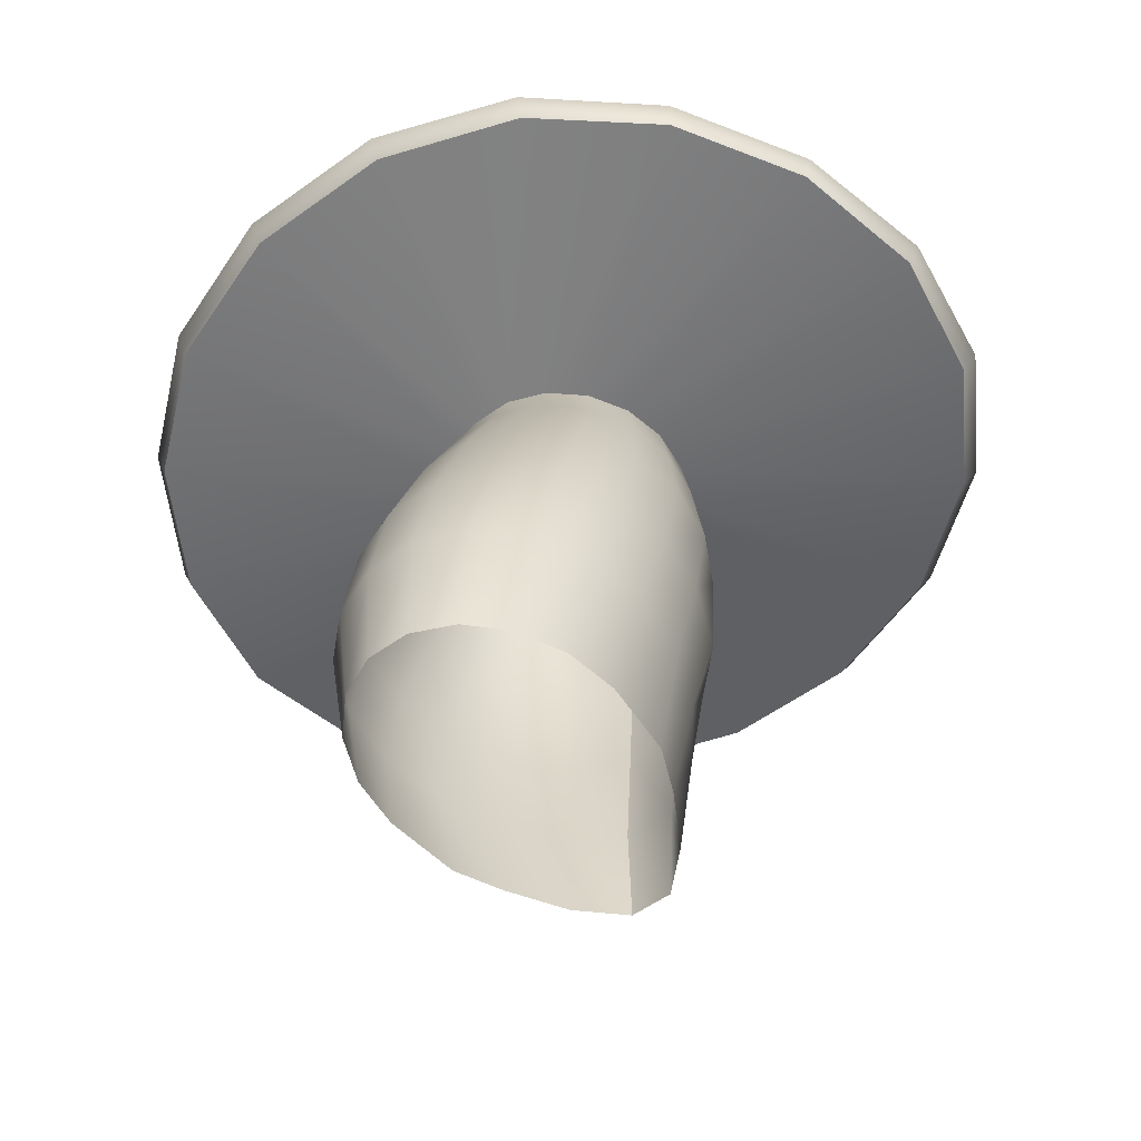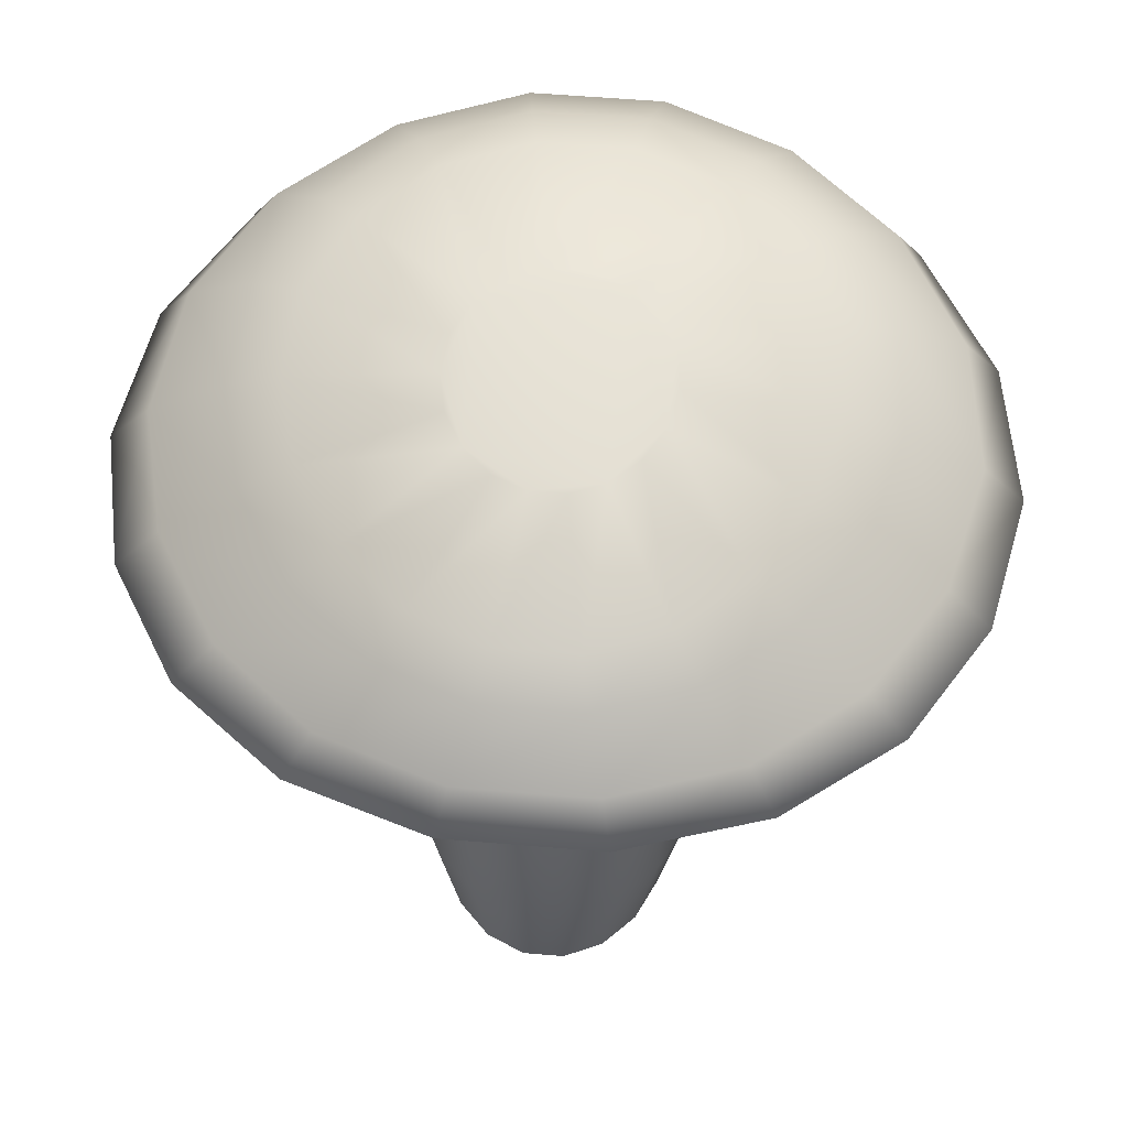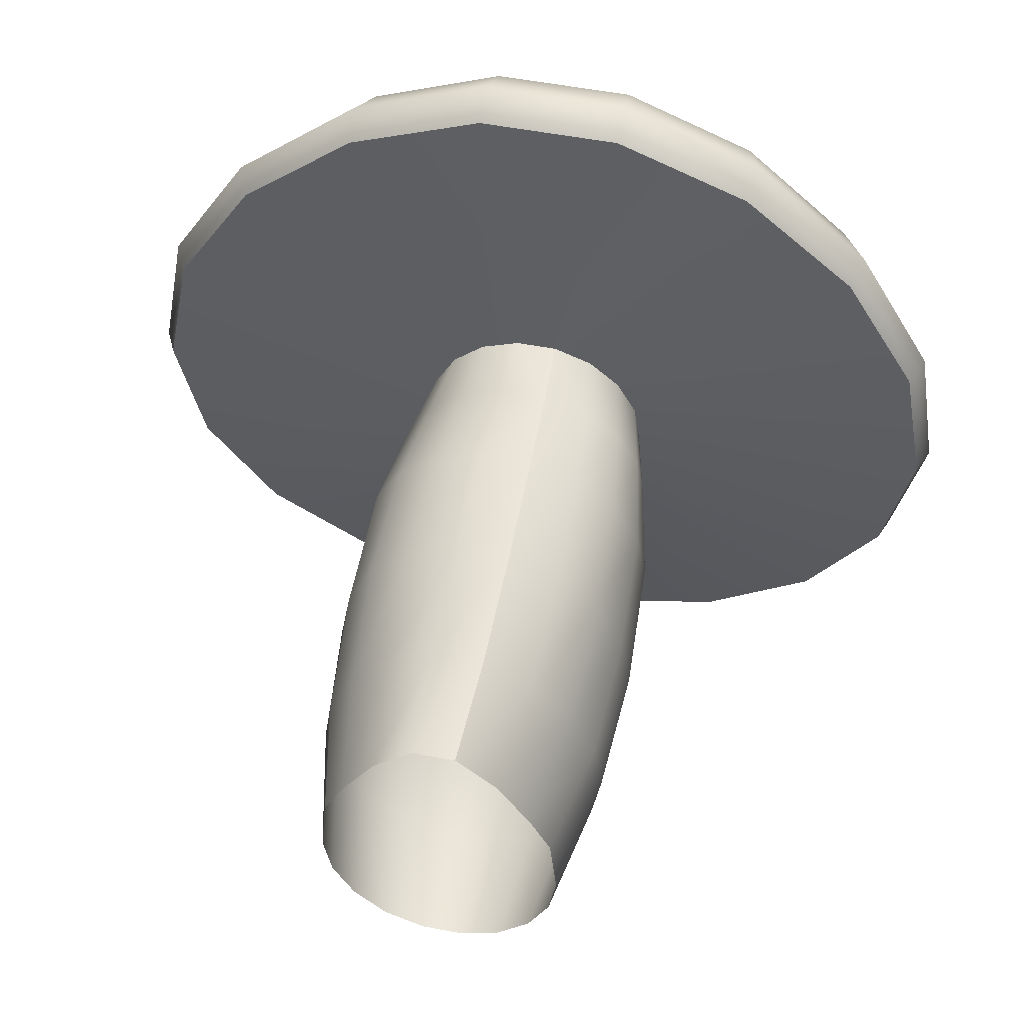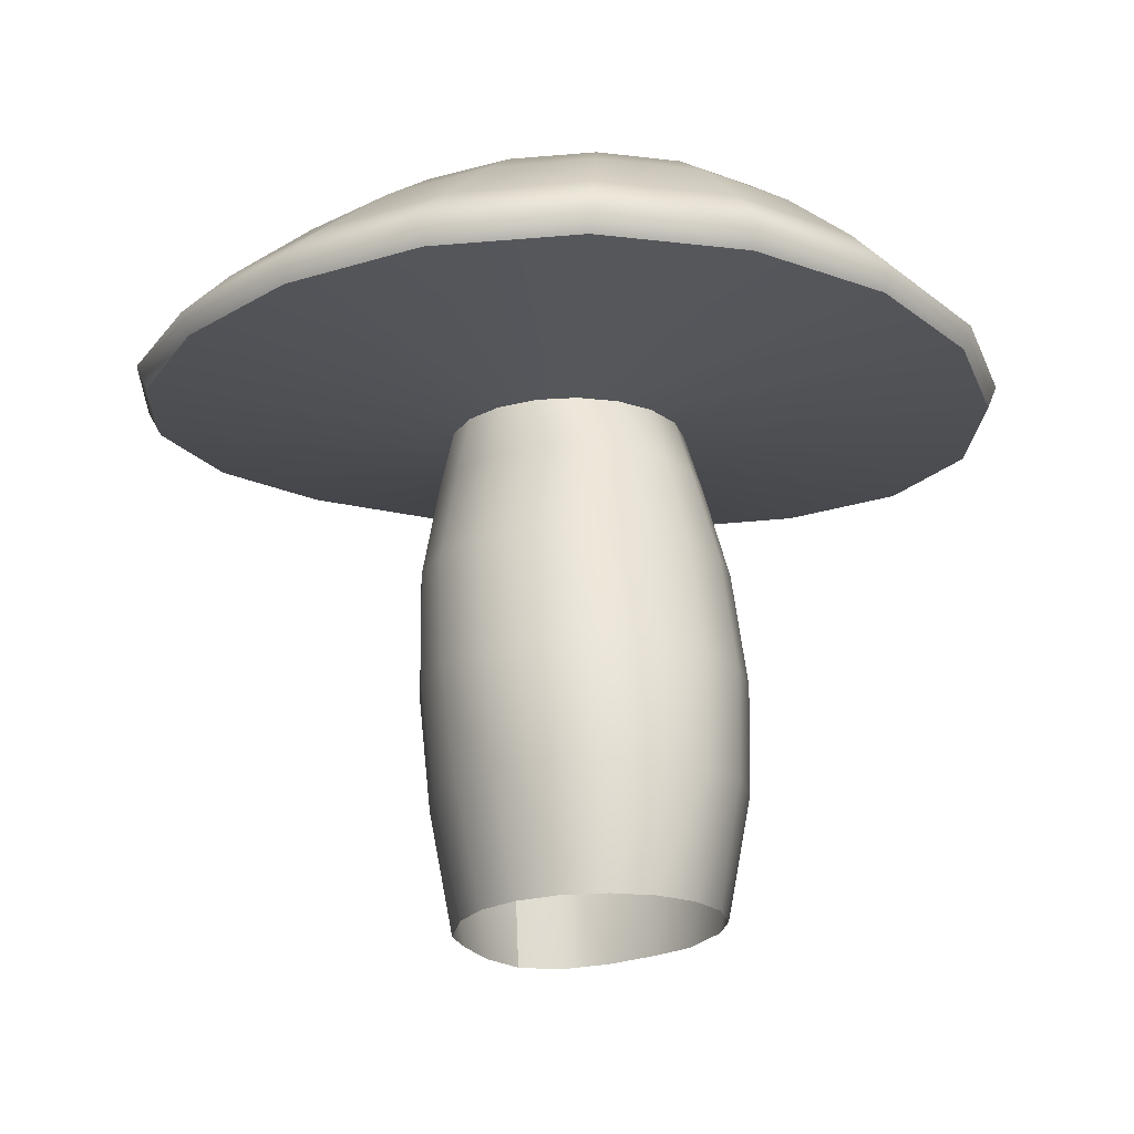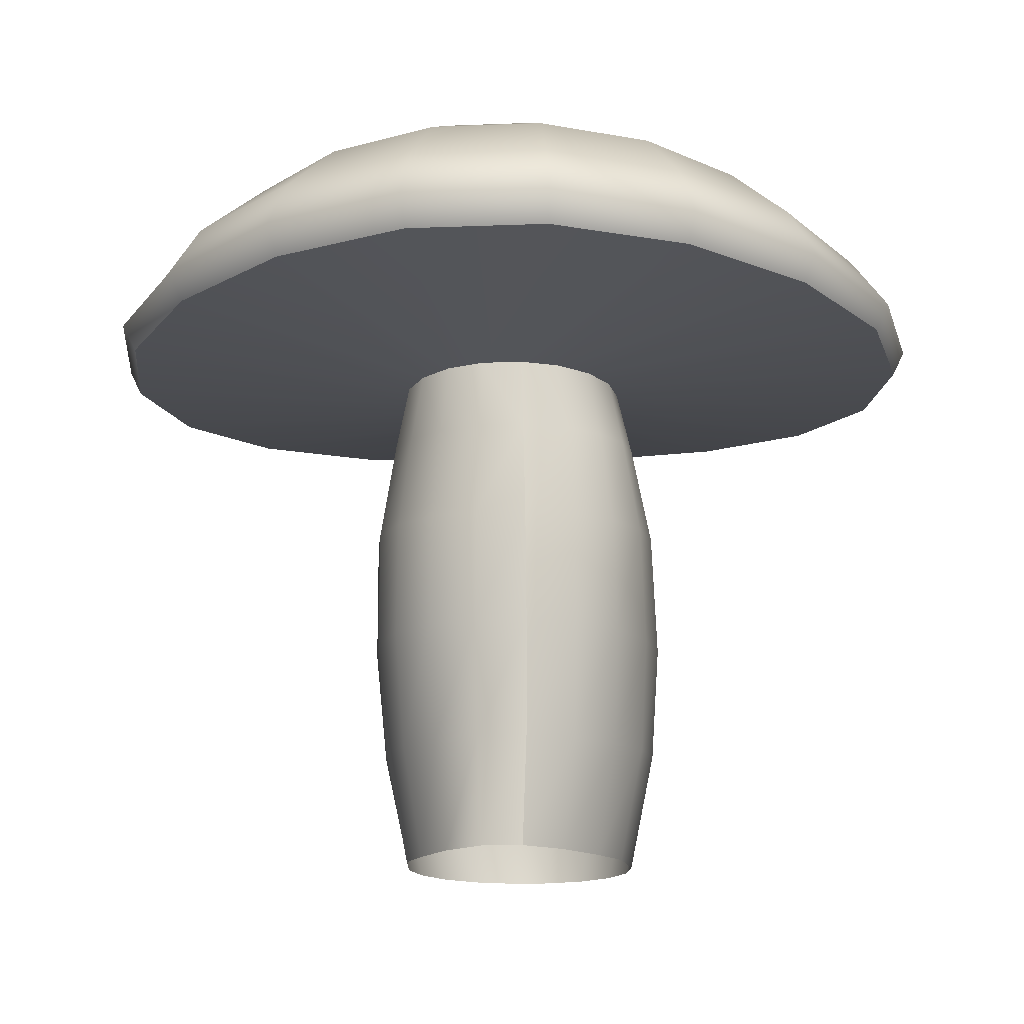
<metadata>
{"format":"obj","ext":"obj","renderer":"f3d","projection":"perspective","resolution":1024,"background":"white","views":[{"elev":-54.0,"azim":37.6,"up":"+Z"},{"elev":57.0,"azim":5.0,"up":"+Z"},{"elev":54.4,"azim":-168.6,"up":"+Y"},{"elev":-18.5,"azim":-13.3,"up":"+Z"},{"elev":-14.5,"azim":-175.0,"up":"+Z"}]}
</metadata>
<code>
g Cylinder01
v 11.67 -0.3947 10.48
v 12.49 -6.053 10.63
v 10.26 -7.123 -0
v 9.609 -0.3408 -0
v 9.388 4.716 10.29
v 7.724 3.767 -0
v 5.912 9.266 10.12
v 4.835 8.652 0
v 1.664 12.26 10.02
v 1.292 12.11 0
v -2.85 12.26 10.02
v -2.478 12.11 0
v -7.098 9.266 10.12
v -2.85 12.26 10.02
v -2.478 12.11 0
v -6.021 8.652 0
v -10.57 4.716 10.29
v -8.909 3.767 -0
v -12.86 -0.3947 10.48
v -10.79 -0.3408 -0
v -13.68 -6.053 10.63
v -11.45 -7.123 -0
v -12.92 -11.5 10.71
v -10.79 -11.81 -0
v -10.66 -16.09 10.74
v -8.909 -15.92 -0
v -7.179 -19.34 10.73
v -6.021 -18.95 -0
v -2.882 -21.01 10.72
v -2.478 -20.55 -0
v 1.697 -21.01 10.72
v 1.292 -20.55 -0
v 5.993 -19.34 10.73
v 4.835 -18.95 -0
v 9.479 -16.09 10.74
v 7.724 -15.92 -0
v 11.73 -11.5 10.71
v 9.609 -11.81 -0
v 12.29 1.709 20.65
v 13.23 -3.859 20.64
v 9.841 7.538 20.66
v 6.184 11.16 20.66
v 1.755 13.07 20.67
v -2.94 13.07 20.67
v -7.369 11.16 20.66
v -2.94 13.07 20.67
v -11.03 7.538 20.66
v -13.48 1.709 20.65
v -14.41 -3.859 20.64
v -13.68 -9.353 20.63
v -11.34 -14.07 20.63
v -7.644 -17.46 20.62
v -3.049 -19.22 20.62
v 1.863 -19.22 20.62
v 6.459 -17.46 20.62
v 10.15 -14.07 20.63
v 12.5 -9.353 20.63
v 11.92 4.169 30.98
v 12.81 -0.9303 31.15
v 9.556 8.626 30.84
v 6.005 11.9 30.75
v 1.694 13.63 30.7
v -2.879 13.63 30.7
v -7.191 11.9 30.75
v -2.879 13.63 30.7
v -10.74 8.626 30.84
v -13.11 4.169 30.98
v -13.99 -0.9303 31.15
v -13.26 -6.021 31.32
v -10.97 -10.46 31.48
v -7.39 -13.7 31.61
v -2.958 -15.41 31.68
v 1.772 -15.41 31.68
v 6.204 -13.7 31.61
v 9.783 -10.46 31.48
v 12.07 -6.021 31.32
v 10.41 4.771 39.47
v 11.09 0.4681 39.63
v 8.392 8.563 39.34
v 5.279 11.38 39.24
v 1.448 12.88 39.19
v -2.633 12.88 39.19
v -6.465 11.38 39.24
v -2.633 12.88 39.19
v -9.578 8.563 39.34
v -11.6 4.771 39.47
v -12.28 0.4681 39.63
v -11.55 -3.822 39.8
v -9.502 -7.582 39.95
v -6.397 -10.37 40.07
v -2.607 -11.85 40.13
v 1.421 -11.85 40.13
v 5.212 -10.37 40.07
v 8.316 -7.582 39.95
v 10.36 -3.822 39.8
v 9.733 1.294 45.22
v 9.147 5.175 45.3
v 7.373 8.588 45.37
v 4.619 11.12 45.43
v 1.22 12.47 45.46
v -2.405 12.47 45.46
v -2.405 12.47 45.46
v -5.805 11.12 45.43
v -8.559 8.588 45.37
v -10.33 5.175 45.3
v -10.92 1.294 45.22
v -10.26 -2.586 45.15
v -8.447 -5.996 45.08
v -5.707 -8.527 45.04
v -2.366 -9.873 45.02
v 1.181 -9.873 45.02
v 4.521 -8.527 45.04
v 7.261 -5.996 45.08
v 9.074 -2.586 45.15
v 3.873 -11.12 65.08
v 6.339 -8.881 65.26
v 8.06 -5.855 65.55
v 8.795 -2.406 65.94
v 8.391 1.05 66.38
v 6.84 4.094 66.8
v 4.307 6.357 67.14
v 1.117 7.562 67.33
v -2.303 7.562 67.33
v -5.493 6.357 67.14
v -8.026 4.094 66.8
v -9.577 1.05 66.38
v -9.981 -2.406 65.94
v -9.246 -5.855 65.55
v -7.525 -8.881 65.26
v -5.058 -11.12 65.08
v -2.133 -12.31 64.99
v 0.9473 -12.31 64.99
v 33.96 1.153 53.22
v 37.76 1.225 48.9
v 35.56 14.02 49.61
v 32.37 12.98 54.14
v 28.57 25.33 50.72
v 26.27 23.43 55.37
v 18.06 33.76 51.83
v 16.72 31.22 56.51
v 5.782 38.26 52.51
v 5.35 35.37 57.18
v -6.968 38.26 52.51
v -6.536 35.37 57.18
v -19.25 33.76 51.83
v -17.91 31.22 56.51
v -29.76 25.33 50.72
v -27.46 23.43 55.37
v -36.75 14.02 49.61
v -33.55 12.98 54.14
v -38.95 1.225 48.9
v -35.15 1.153 53.22
v -36.34 -11.48 48.85
v -32.41 -10.59 52.89
v -29.73 -22.57 49.38
v -26.23 -20.84 53.14
v -19.82 -30.74 50.14
v -17.36 -28.4 53.69
v -7.346 -35.07 50.68
v -6.455 -32.4 54.12
v 6.16 -35.07 50.68
v 5.269 -32.4 54.12
v 18.63 -30.74 50.14
v 16.17 -28.4 53.69
v 28.55 -22.57 49.38
v 25.04 -20.84 53.14
v 35.16 -11.48 48.85
v 31.22 -10.59 52.89
v 9.733 1.294 45.22
v 9.147 5.175 45.3
v 34.45 13.35 47.4
v 36.77 1.03 46.87
v 7.373 8.588 45.37
v 27.62 24.24 48.32
v 4.619 11.12 45.43
v 17.47 32.35 49.27
v 1.22 12.47 45.46
v 5.589 36.68 49.86
v -2.405 12.47 45.46
v -6.774 36.68 49.86
v -5.805 11.12 45.43
v -18.66 32.35 49.27
v -8.559 8.588 45.37
v -28.81 24.24 48.32
v -10.33 5.175 45.3
v -35.64 13.35 47.4
v -10.92 1.294 45.22
v -37.96 1.03 46.87
v -10.26 -2.586 45.15
v -35.63 -11.21 46.94
v -8.447 -5.996 45.08
v -29.25 -21.9 47.49
v -5.707 -8.527 45.04
v -19.51 -29.78 48.22
v -2.366 -9.873 45.02
v -7.228 -33.96 48.73
v 1.181 -9.873 45.02
v 6.042 -33.96 48.73
v 4.521 -8.527 45.04
v 18.32 -29.78 48.22
v 7.261 -5.996 45.08
v 28.07 -21.9 47.49
v 9.074 -2.586 45.15
v 34.44 -11.21 46.94
v 26.88 0.06283 58.96
v 25.96 9.794 59.98
v 21.17 7.154 62.94
v 21.85 -0.9433 61.98
v 21.35 18.39 61.17
v 17.5 14.3 63.98
v 13.75 24.79 62.19
v 11.31 19.62 64.85
v 4.37 28.2 62.77
v 3.548 22.45 65.34
v -5.556 28.2 62.77
v -4.734 22.45 65.34
v -14.93 24.79 62.19
v -12.5 19.62 64.85
v -22.54 18.39 61.17
v -18.68 14.3 63.98
v -27.14 9.794 59.98
v -22.35 7.154 62.94
v -28.07 0.06283 58.96
v -23.04 -0.9433 61.98
v -25.56 -9.612 58.35
v -20.94 -9.001 61.32
v -20.42 -18.06 58.22
v -16.67 -16.05 61.01
v -13.37 -24.3 58.39
v -10.89 -21.25 60.98
v -5.019 -27.61 58.59
v -4.142 -24.01 61.03
v 3.833 -27.61 58.59
v 2.957 -24.01 61.03
v 12.19 -24.3 58.39
v 9.707 -21.25 60.98
v 19.23 -18.06 58.22
v 15.49 -16.05 61.01
v 24.37 -9.612 58.35
v 19.75 -9.001 61.32
v 34.45 13.35 47.4
v 36.77 1.03 46.87
v 27.62 24.24 48.32
v 17.47 32.35 49.27
v 5.589 36.68 49.86
v -6.774 36.68 49.86
v -18.66 32.35 49.27
v -28.81 24.24 48.32
v -35.64 13.35 47.4
v -37.96 1.03 46.87
v -35.63 -11.21 46.94
v -29.25 -21.9 47.49
v -19.51 -29.78 48.22
v -7.228 -33.96 48.73
v 6.042 -33.96 48.73
v 18.32 -29.78 48.22
v 28.07 -21.9 47.49
v 34.44 -11.21 46.94
f 1 2 3
f 3 4 1
f 5 1 4
f 4 6 5
f 7 5 6
f 6 8 7
f 9 7 8
f 8 10 9
f 11 9 10
f 10 12 11
f 13 14 15
f 15 16 13
f 17 13 16
f 16 18 17
f 19 17 18
f 18 20 19
f 21 19 20
f 20 22 21
f 23 21 22
f 22 24 23
f 25 23 24
f 24 26 25
f 27 25 26
f 26 28 27
f 29 27 28
f 28 30 29
f 31 29 30
f 30 32 31
f 33 31 32
f 32 34 33
f 35 33 34
f 34 36 35
f 37 35 36
f 36 38 37
f 2 37 38
f 38 3 2
f 39 40 2
f 2 1 39
f 41 39 1
f 1 5 41
f 42 41 5
f 5 7 42
f 43 42 7
f 7 9 43
f 44 43 9
f 9 11 44
f 45 46 14
f 14 13 45
f 47 45 13
f 13 17 47
f 48 47 17
f 17 19 48
f 49 48 19
f 19 21 49
f 50 49 21
f 21 23 50
f 51 50 23
f 23 25 51
f 52 51 25
f 25 27 52
f 53 52 27
f 27 29 53
f 54 53 29
f 29 31 54
f 55 54 31
f 31 33 55
f 56 55 33
f 33 35 56
f 57 56 35
f 35 37 57
f 40 57 37
f 37 2 40
f 58 59 40
f 40 39 58
f 60 58 39
f 39 41 60
f 61 60 41
f 41 42 61
f 62 61 42
f 42 43 62
f 63 62 43
f 43 44 63
f 64 65 46
f 46 45 64
f 66 64 45
f 45 47 66
f 67 66 47
f 47 48 67
f 68 67 48
f 48 49 68
f 69 68 49
f 49 50 69
f 70 69 50
f 50 51 70
f 71 70 51
f 51 52 71
f 72 71 52
f 52 53 72
f 73 72 53
f 53 54 73
f 74 73 54
f 54 55 74
f 75 74 55
f 55 56 75
f 76 75 56
f 56 57 76
f 59 76 57
f 57 40 59
f 77 78 59
f 59 58 77
f 79 77 58
f 58 60 79
f 80 79 60
f 60 61 80
f 81 80 61
f 61 62 81
f 82 81 62
f 62 63 82
f 83 84 65
f 65 64 83
f 85 83 64
f 64 66 85
f 86 85 66
f 66 67 86
f 87 86 67
f 67 68 87
f 88 87 68
f 68 69 88
f 89 88 69
f 69 70 89
f 90 89 70
f 70 71 90
f 91 90 71
f 71 72 91
f 92 91 72
f 72 73 92
f 93 92 73
f 73 74 93
f 94 93 74
f 74 75 94
f 95 94 75
f 75 76 95
f 78 95 76
f 76 59 78
f 96 78 77
f 77 97 96
f 97 77 79
f 79 98 97
f 98 79 80
f 80 99 98
f 99 80 81
f 81 100 99
f 100 81 82
f 82 101 100
f 102 84 83
f 83 103 102
f 103 83 85
f 85 104 103
f 104 85 86
f 86 105 104
f 105 86 87
f 87 106 105
f 106 87 88
f 88 107 106
f 107 88 89
f 89 108 107
f 108 89 90
f 90 109 108
f 109 90 91
f 91 110 109
f 110 91 92
f 92 111 110
f 111 92 93
f 93 112 111
f 112 93 94
f 94 113 112
f 113 94 95
f 95 114 113
f 114 95 78
f 78 96 114
f 115 116 117
f 117 118 119
f 119 120 121
f 117 119 121
f 115 117 121
f 121 122 123
f 123 124 125
f 121 123 125
f 115 121 125
f 125 126 127
f 127 128 129
f 125 127 129
f 115 125 129
f 129 130 131
f 115 129 131
f 115 131 132
f 133 134 135
f 135 136 133
f 136 135 137
f 137 138 136
f 138 137 139
f 139 140 138
f 140 139 141
f 141 142 140
f 142 141 143
f 143 144 142
f 144 143 145
f 145 146 144
f 146 145 147
f 147 148 146
f 148 147 149
f 149 150 148
f 150 149 151
f 151 152 150
f 152 151 153
f 153 154 152
f 154 153 155
f 155 156 154
f 156 155 157
f 157 158 156
f 158 157 159
f 159 160 158
f 160 159 161
f 161 162 160
f 162 161 163
f 163 164 162
f 164 163 165
f 165 166 164
f 166 165 167
f 167 168 166
f 168 167 134
f 134 133 168
f 169 170 171
f 171 172 169
f 170 173 174
f 174 171 170
f 173 175 176
f 176 174 173
f 175 177 178
f 178 176 175
f 177 179 180
f 180 178 177
f 179 181 182
f 182 180 179
f 181 183 184
f 184 182 181
f 183 185 186
f 186 184 183
f 185 187 188
f 188 186 185
f 187 189 190
f 190 188 187
f 189 191 192
f 192 190 189
f 191 193 194
f 194 192 191
f 193 195 196
f 196 194 193
f 195 197 198
f 198 196 195
f 197 199 200
f 200 198 197
f 199 201 202
f 202 200 199
f 201 203 204
f 204 202 201
f 203 169 172
f 172 204 203
f 205 206 207
f 207 208 205
f 206 209 210
f 210 207 206
f 209 211 212
f 212 210 209
f 211 213 214
f 214 212 211
f 213 215 216
f 216 214 213
f 215 217 218
f 218 216 215
f 217 219 220
f 220 218 217
f 219 221 222
f 222 220 219
f 221 223 224
f 224 222 221
f 223 225 226
f 226 224 223
f 225 227 228
f 228 226 225
f 227 229 230
f 230 228 227
f 229 231 232
f 232 230 229
f 231 233 234
f 234 232 231
f 233 235 236
f 236 234 233
f 235 237 238
f 238 236 235
f 237 239 240
f 240 238 237
f 239 205 208
f 208 240 239
f 133 136 206
f 206 205 133
f 136 138 209
f 209 206 136
f 138 140 211
f 211 209 138
f 140 142 213
f 213 211 140
f 142 144 215
f 215 213 142
f 144 146 217
f 217 215 144
f 146 148 219
f 219 217 146
f 148 150 221
f 221 219 148
f 150 152 223
f 223 221 150
f 152 154 225
f 225 223 152
f 154 156 227
f 227 225 154
f 156 158 229
f 229 227 156
f 158 160 231
f 231 229 158
f 160 162 233
f 233 231 160
f 162 164 235
f 235 233 162
f 164 166 237
f 237 235 164
f 166 168 239
f 239 237 166
f 168 133 205
f 205 239 168
f 208 207 119
f 119 118 208
f 207 210 120
f 120 119 207
f 210 212 121
f 121 120 210
f 212 214 122
f 122 121 212
f 214 216 123
f 123 122 214
f 216 218 124
f 124 123 216
f 218 220 125
f 125 124 218
f 220 222 126
f 126 125 220
f 222 224 127
f 127 126 222
f 224 226 128
f 128 127 224
f 226 228 129
f 129 128 226
f 228 230 130
f 130 129 228
f 230 232 131
f 131 130 230
f 232 234 132
f 132 131 232
f 234 236 115
f 115 132 234
f 236 238 116
f 116 115 236
f 238 240 117
f 117 116 238
f 240 208 118
f 118 117 240
f 241 135 134
f 134 242 241
f 243 137 135
f 135 241 243
f 244 139 137
f 137 243 244
f 245 141 139
f 139 244 245
f 246 143 141
f 141 245 246
f 247 145 143
f 143 246 247
f 248 147 145
f 145 247 248
f 249 149 147
f 147 248 249
f 250 151 149
f 149 249 250
f 251 153 151
f 151 250 251
f 252 155 153
f 153 251 252
f 253 157 155
f 155 252 253
f 254 159 157
f 157 253 254
f 255 161 159
f 159 254 255
f 256 163 161
f 161 255 256
f 257 165 163
f 163 256 257
f 258 167 165
f 165 257 258
f 242 134 167
f 167 258 242

</code>
